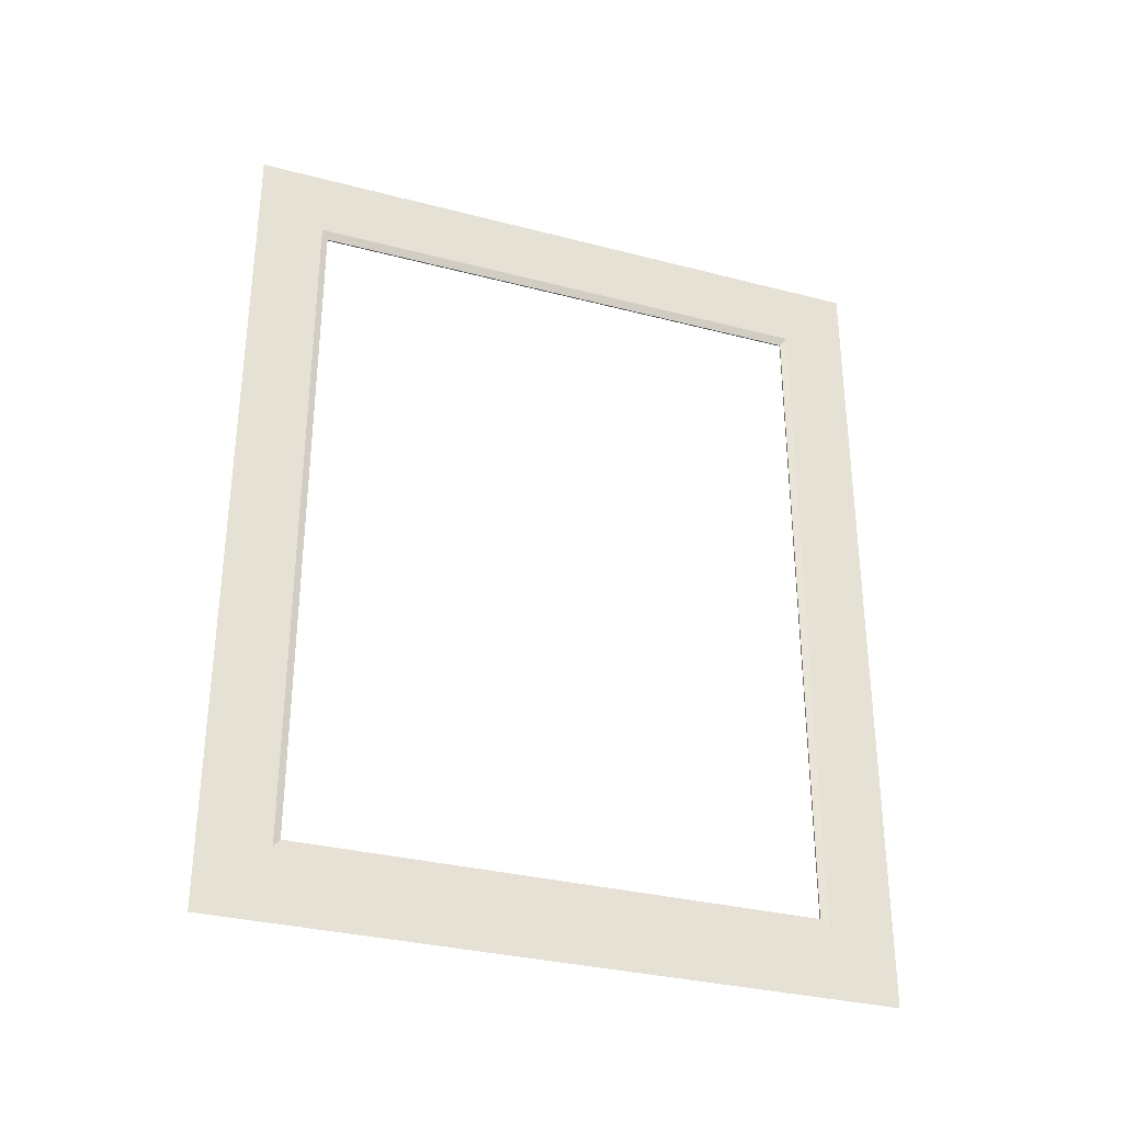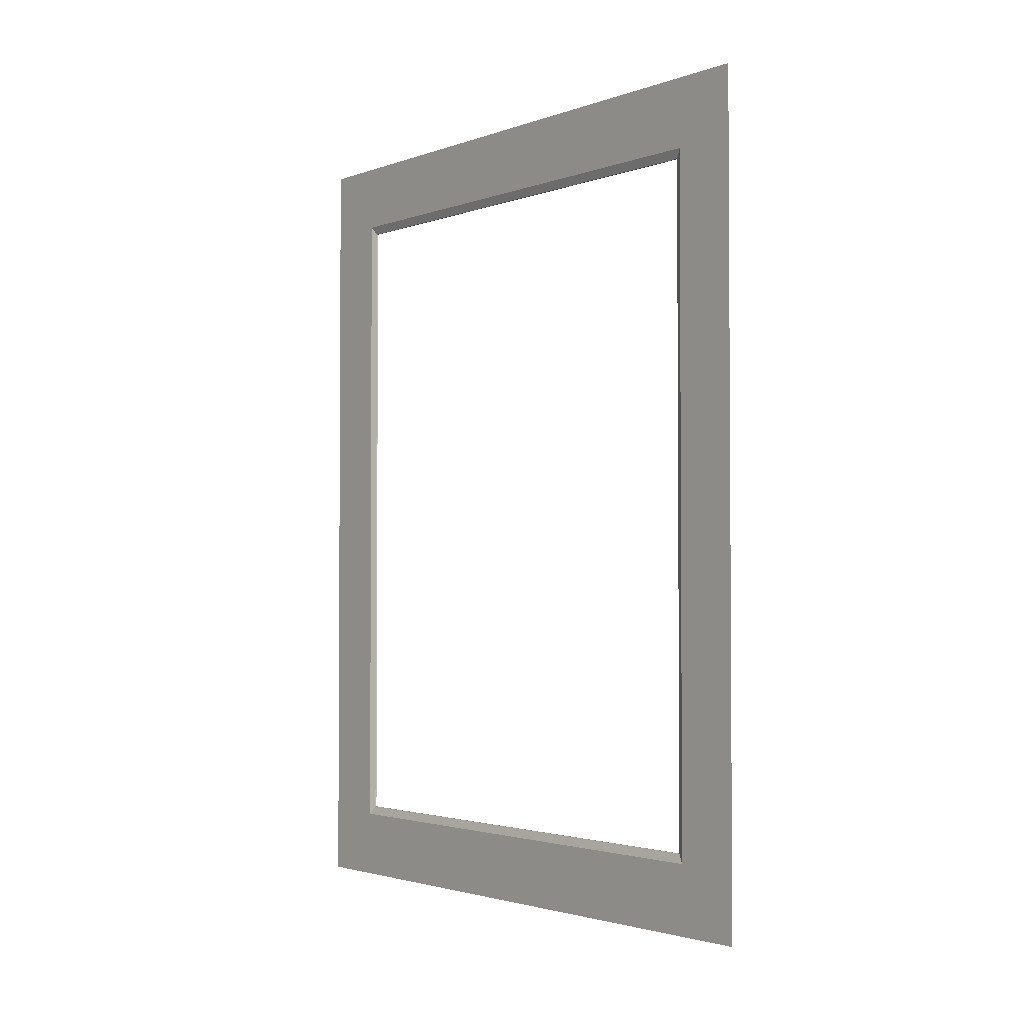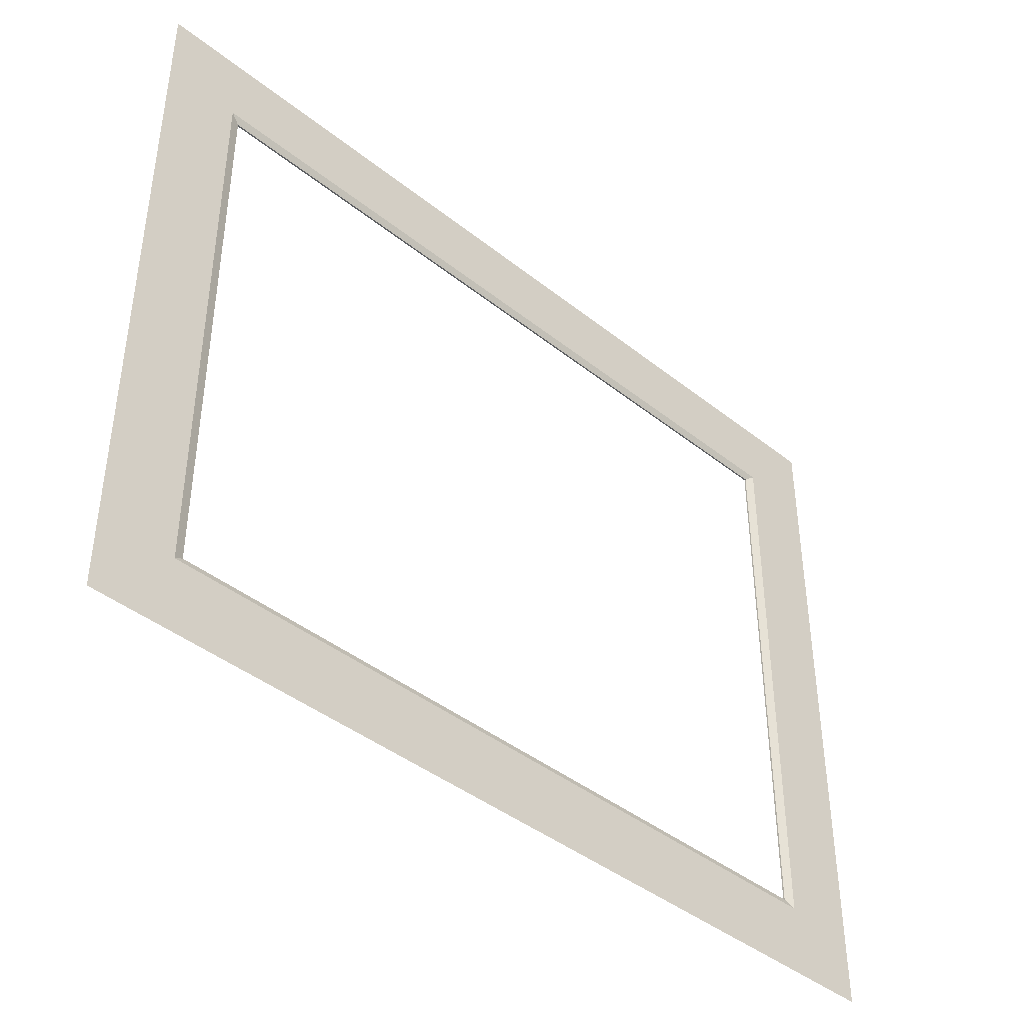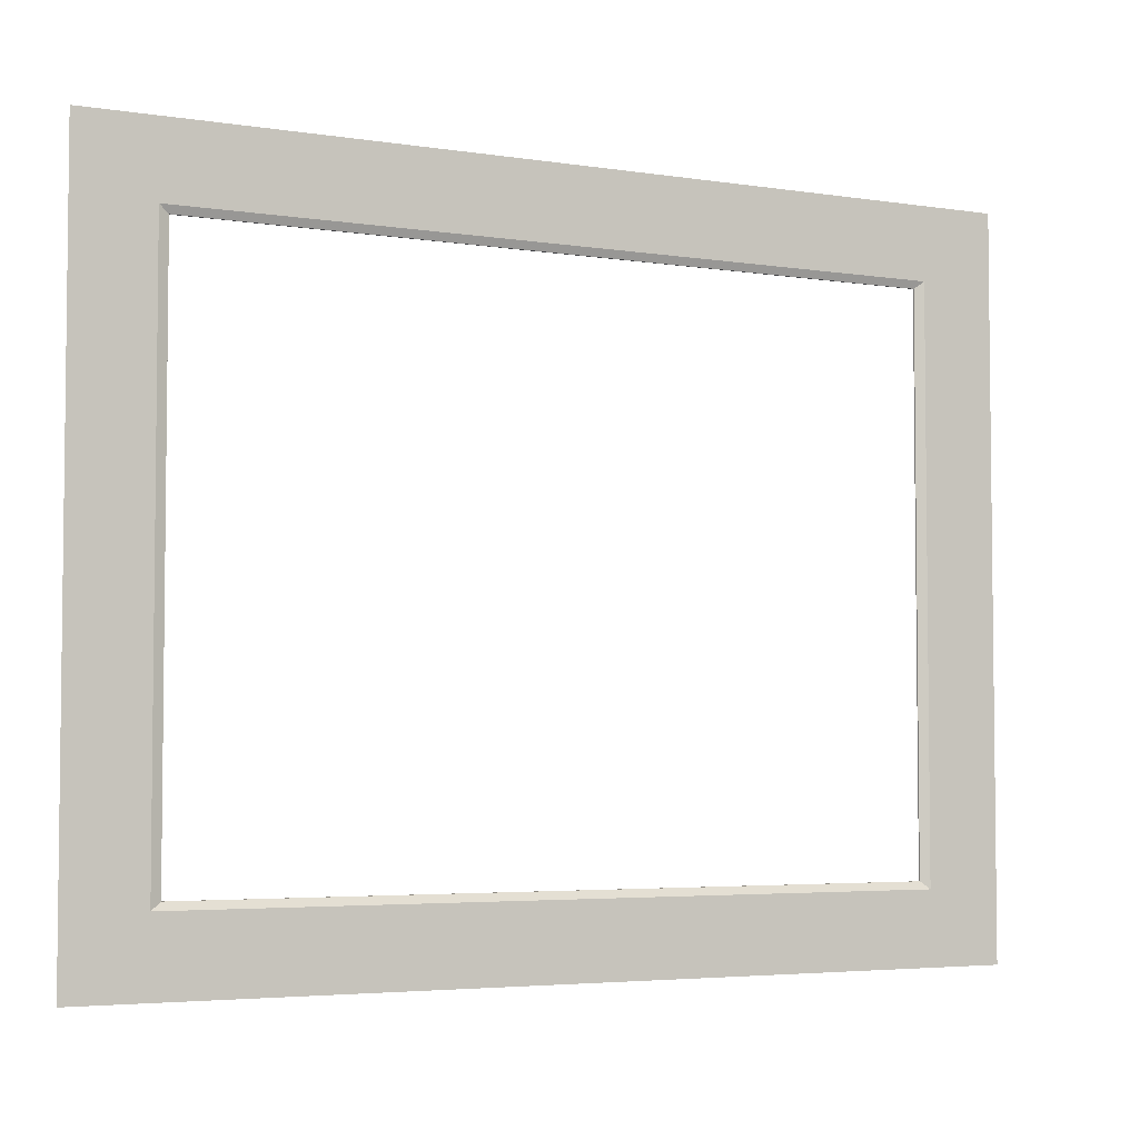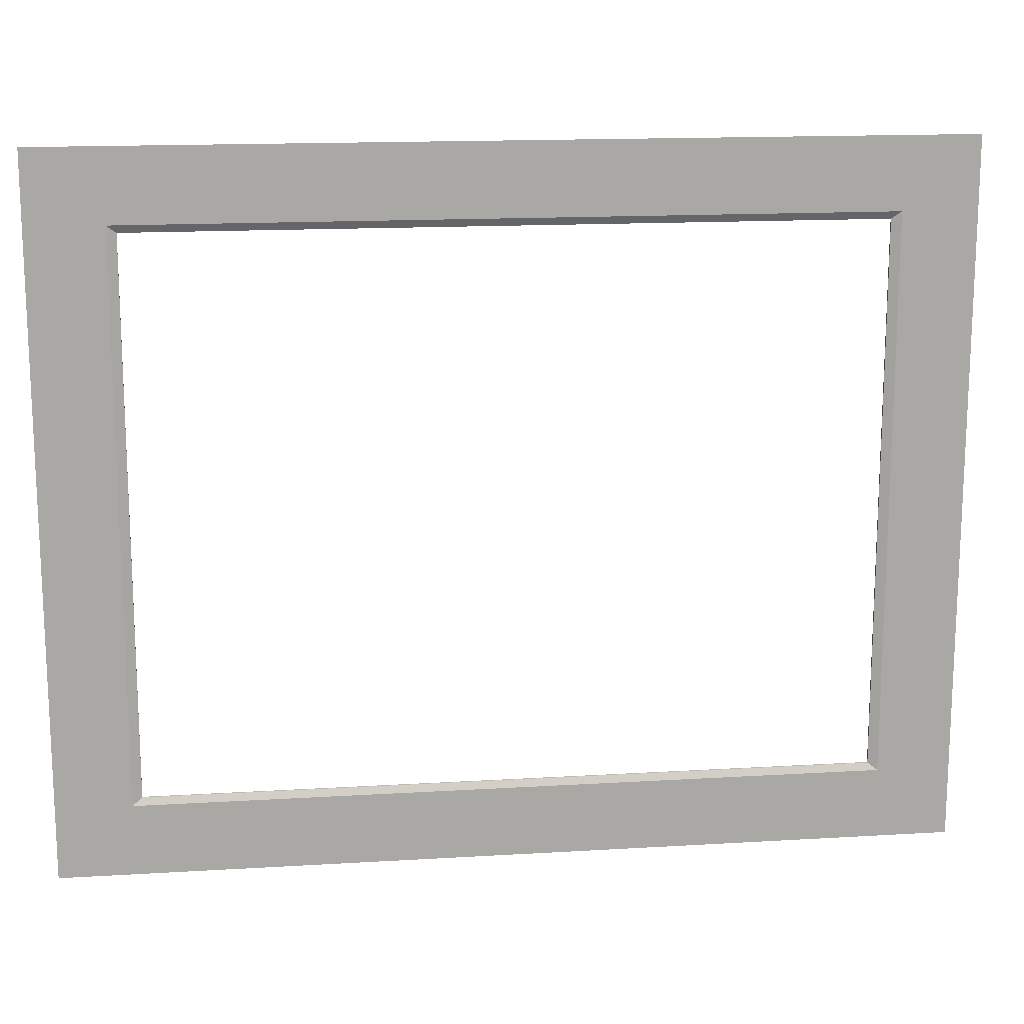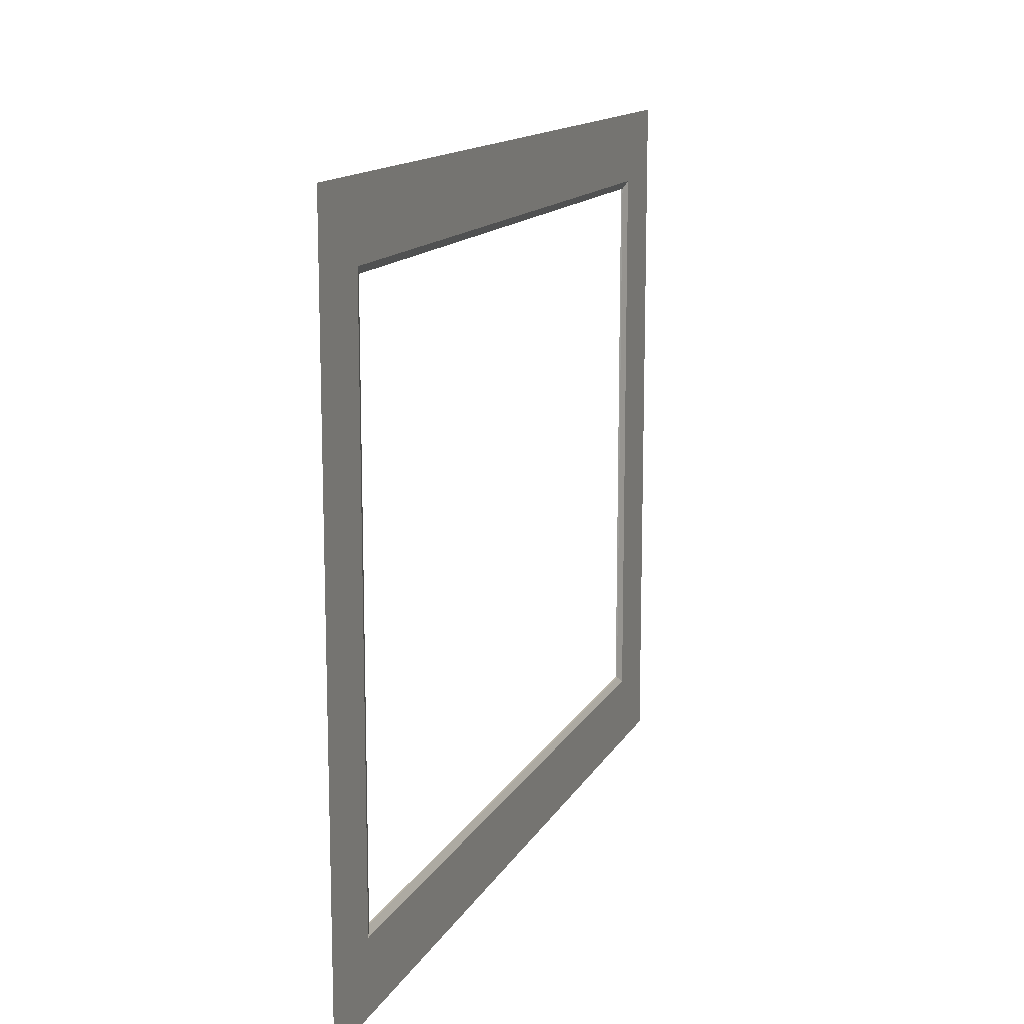
<metadata>
{"format":"obj","ext":"obj","renderer":"f3d","projection":"perspective","resolution":1024,"background":"white","views":[{"elev":-32.3,"azim":-110.0,"up":"+Y"},{"elev":-2.3,"azim":-38.8,"up":"+Y"},{"elev":-42.1,"azim":-133.6,"up":"+Z"},{"elev":-4.2,"azim":-117.1,"up":"+Z"},{"elev":15.3,"azim":-97.3,"up":"+Z"},{"elev":13.6,"azim":-160.7,"up":"+Z"}]}
</metadata>
<code>
v 2.48 4.036 -3.973
v 2.484 4.047 -3.982
v 2.484 4.047 -4.625
v 2.48 3.949 -4.717
v 2.48 3.949 -3.89
v 2.48 4.036 -3.973
v 2.48 4.991 -3.89
v 2.48 4.991 -4.717
v 2.48 4.904 -4.634
v 2.48 4.904 -3.973
v 2.48 4.036 -4.634
v 2.484 4.047 -3.982
v 2.486 4.047 -3.982
v 2.486 4.047 -4.625
v 2.48 4.904 -4.634
v 2.484 4.893 -4.625
v 2.484 4.893 -3.982
v 2.48 4.904 -3.973
v 2.484 4.893 -3.982
v 2.484 4.047 -3.982
v 2.48 4.036 -4.634
v 2.484 4.047 -4.625
v 2.484 4.893 -4.625
v 2.484 4.893 -4.625
v 2.486 4.893 -4.625
v 2.486 4.893 -3.982
v 2.484 4.893 -3.982
v 2.486 4.893 -3.982
v 2.486 4.047 -3.982
v 2.484 4.047 -4.625
v 2.486 4.047 -4.625
v 2.486 4.893 -4.625
v 2.48 4.036 -4.634
v 2.484 4.047 -4.625
v 2.48 4.904 -3.973
v 2.48 4.036 -3.973
v 2.48 4.904 -4.634
v 2.484 4.893 -3.982
v 2.484 4.047 -3.982
v 2.484 4.893 -4.625
f 1 2 3
f 4 5 6
f 7 8 9
f 7 10 6
f 4 11 9
f 12 13 14
f 15 16 17
f 18 19 20
f 21 22 23
f 24 25 26
f 27 28 29
f 30 31 32
f 33 1 3
f 11 4 6
f 10 7 9
f 5 7 6
f 8 4 9
f 34 12 14
f 35 15 17
f 36 18 20
f 37 21 23
f 38 24 26
f 39 27 29
f 40 30 32

</code>
